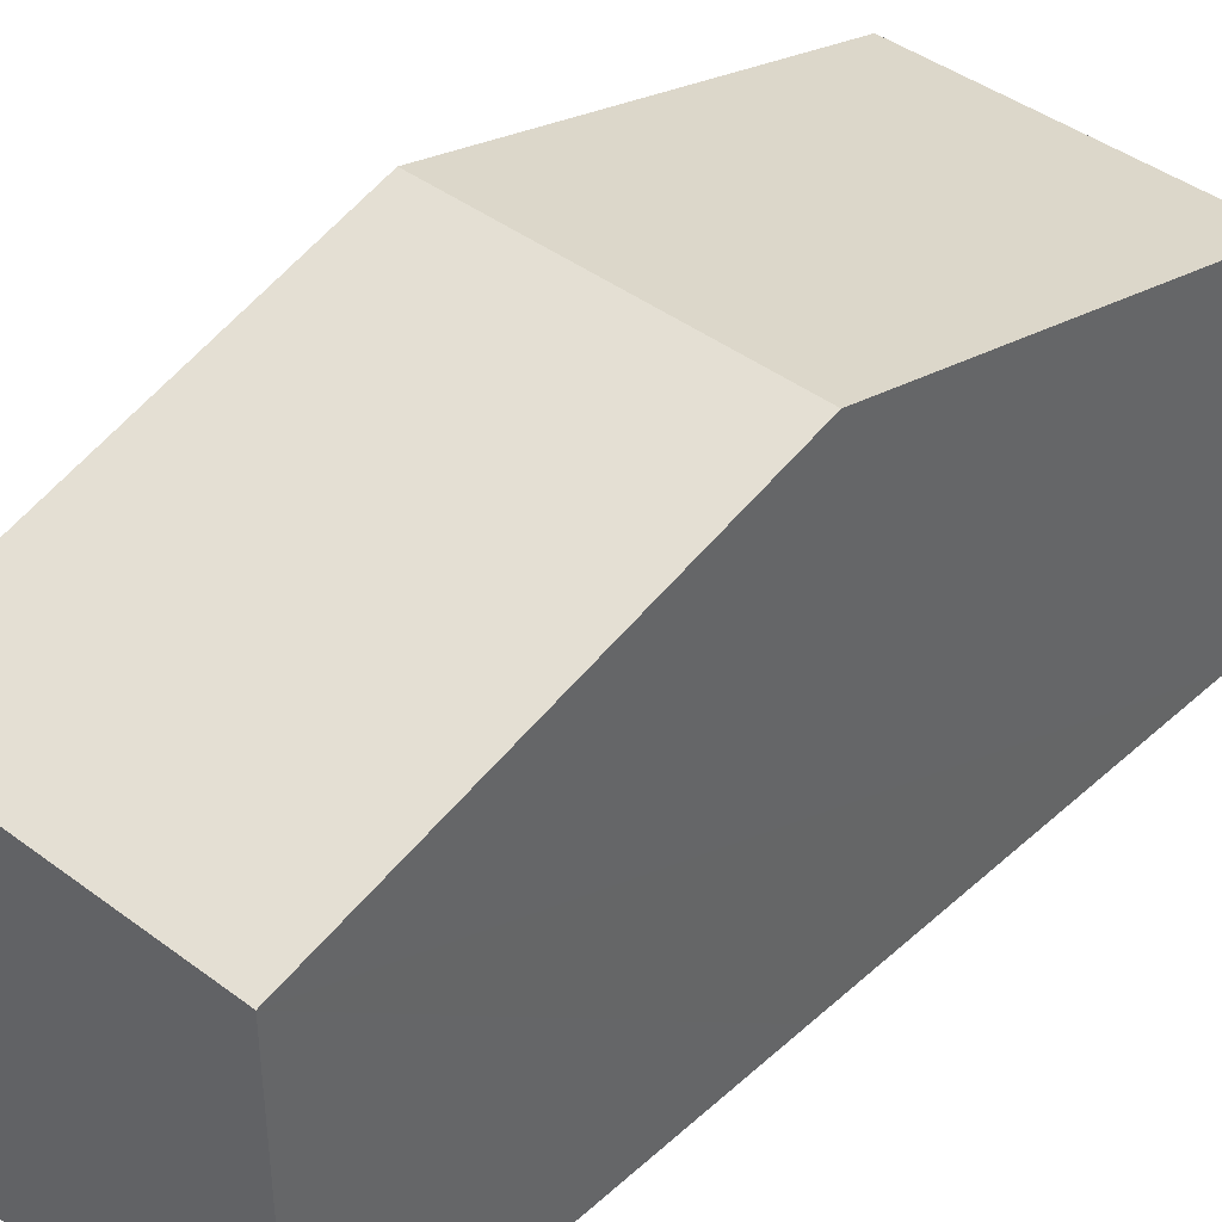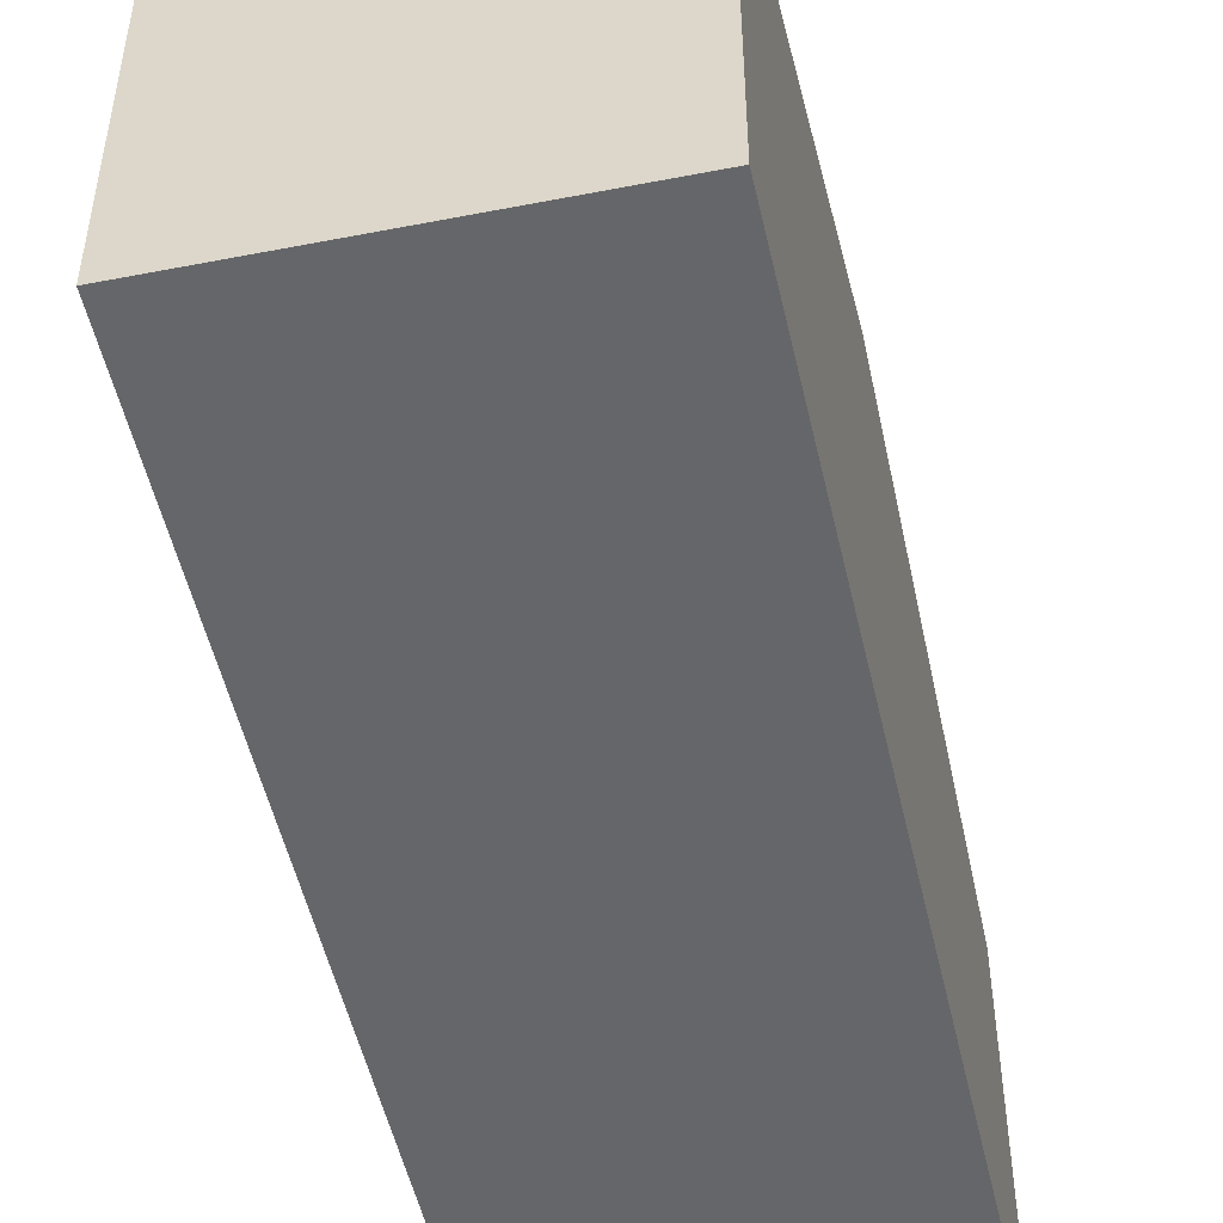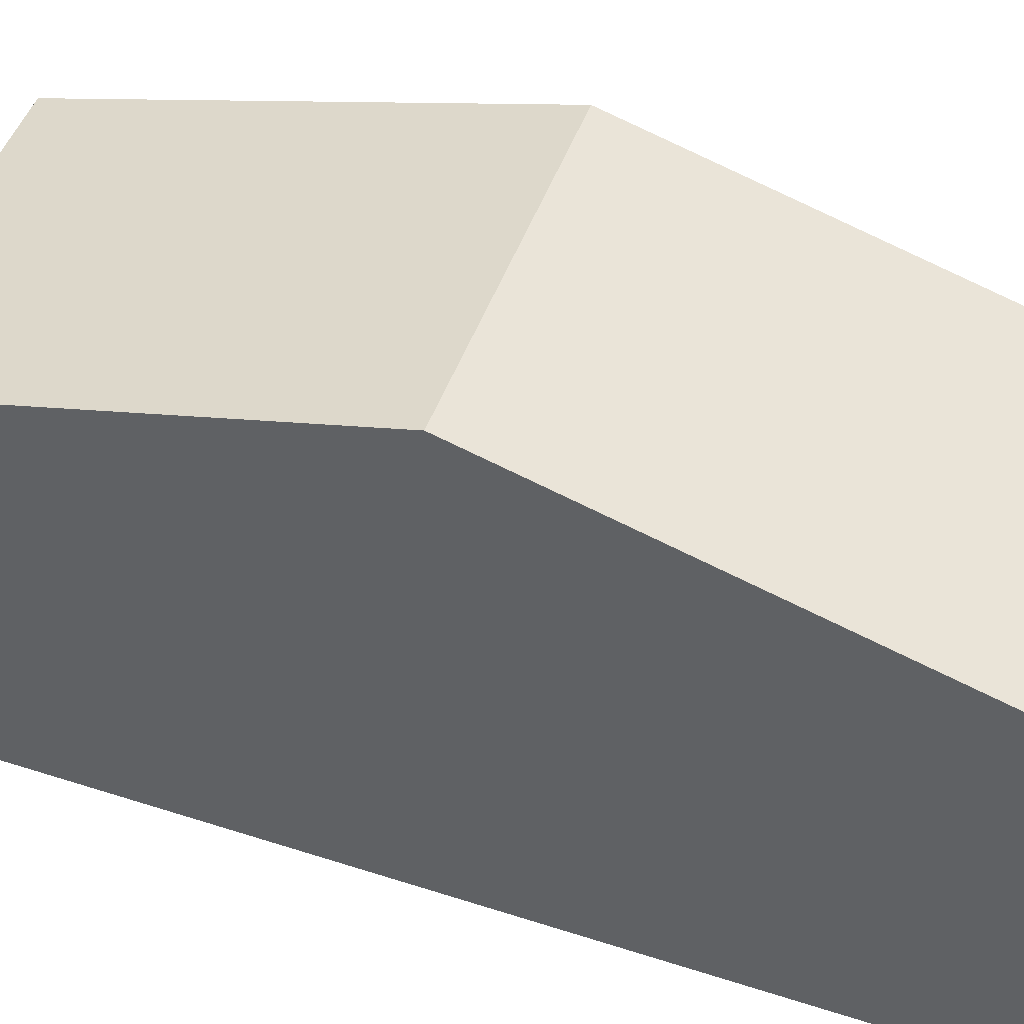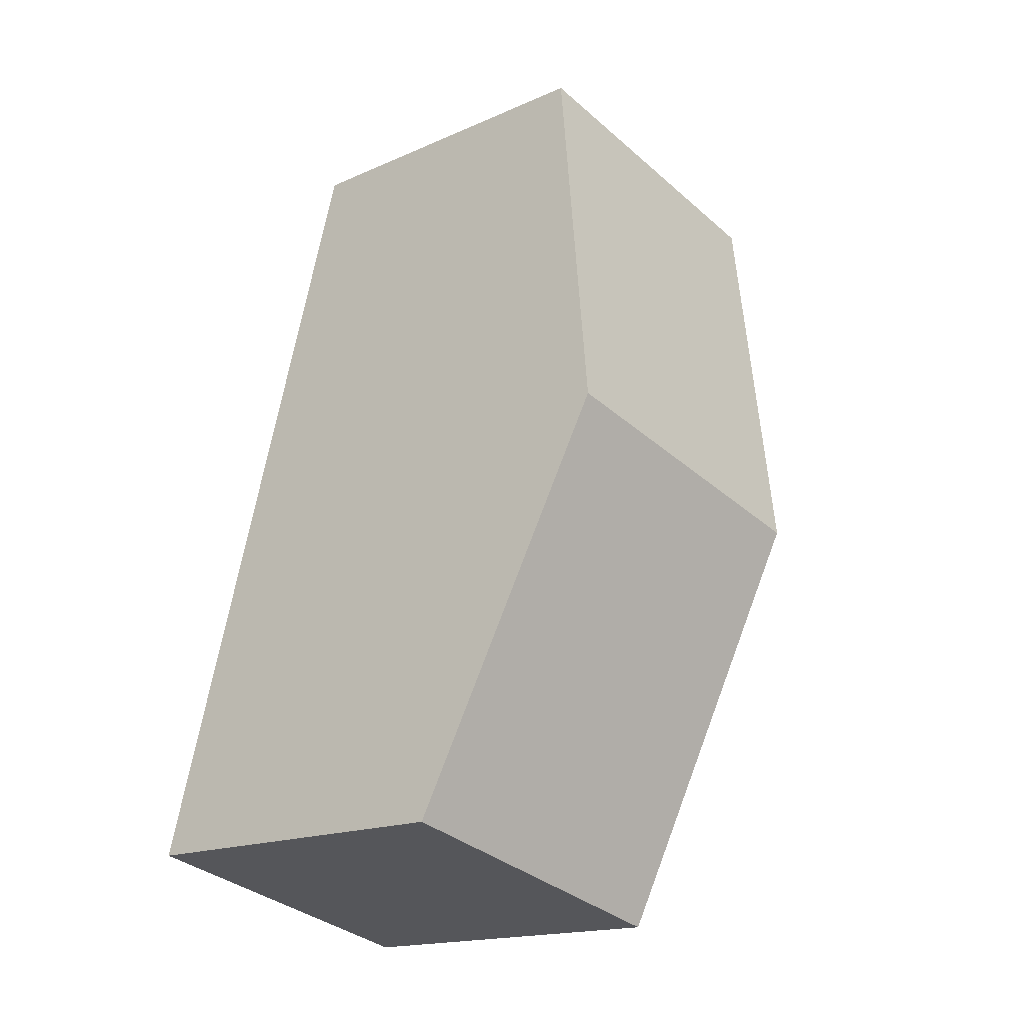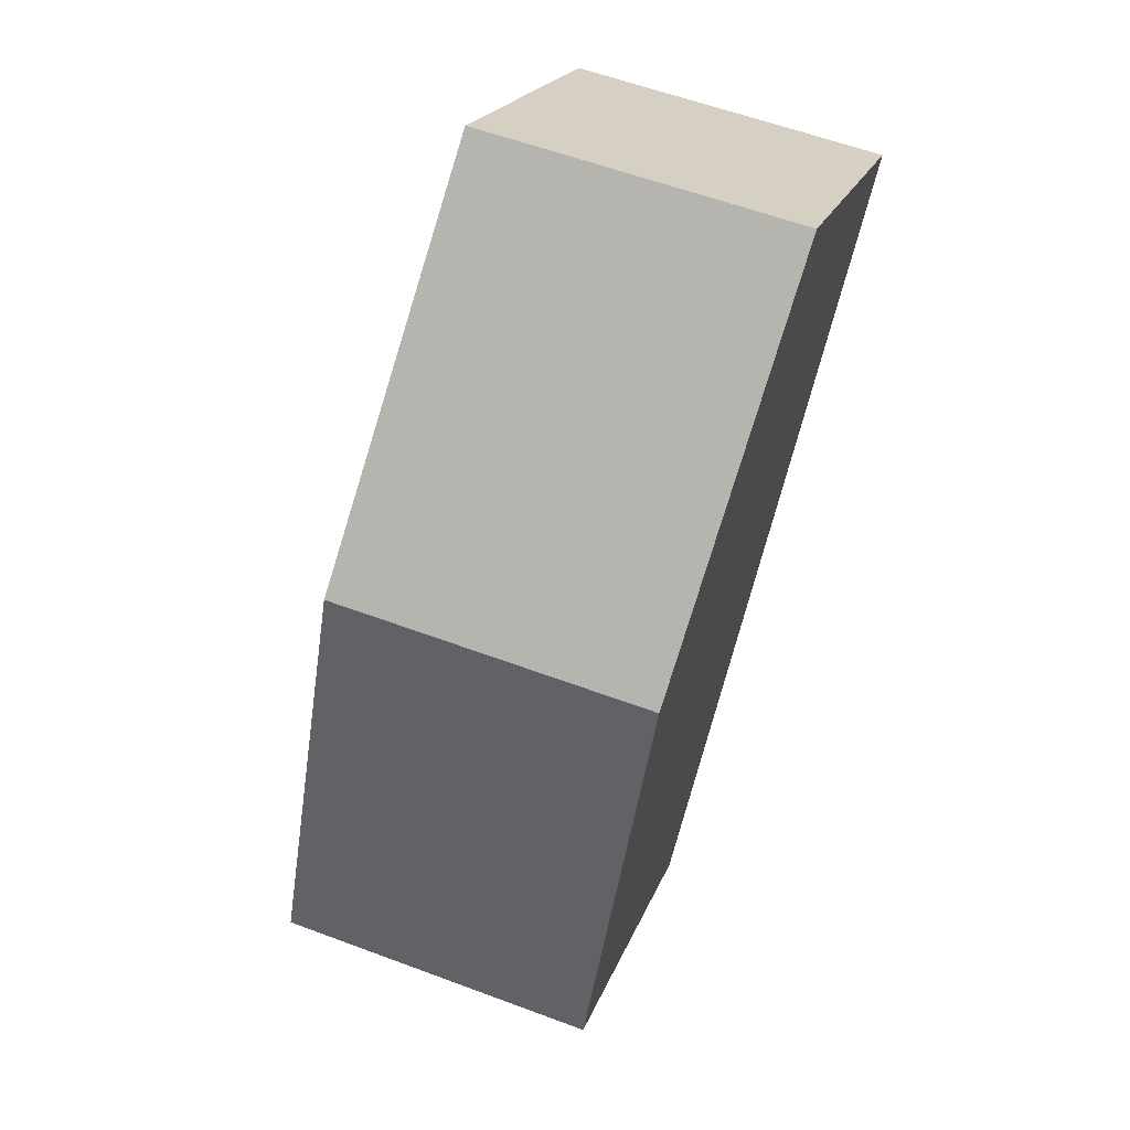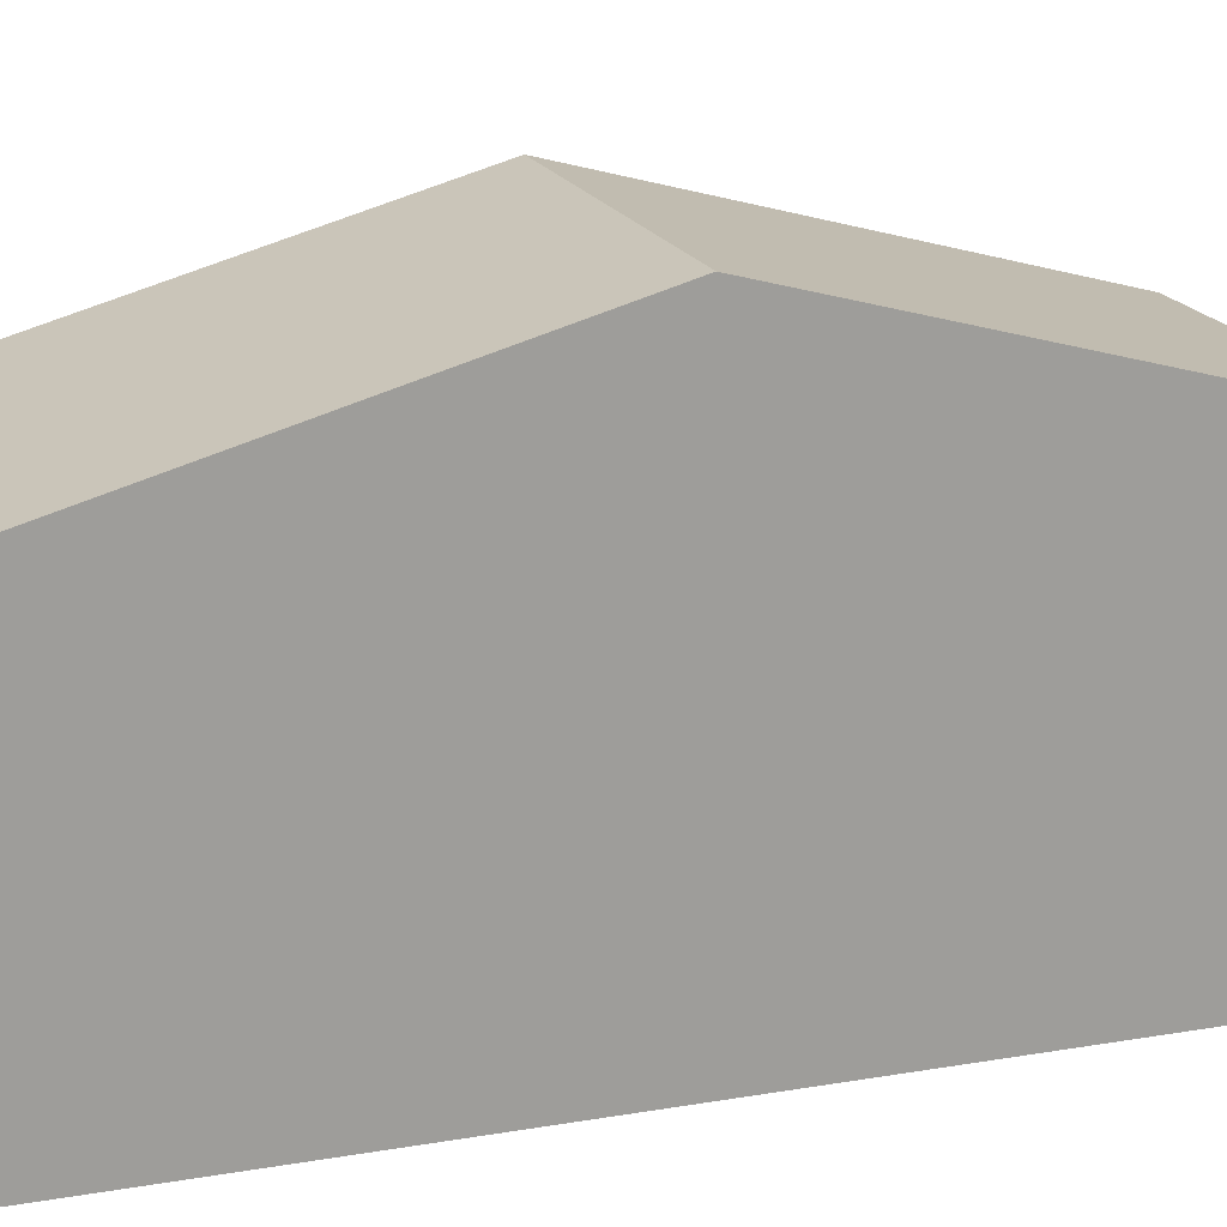
<metadata>
{"format":"obj","ext":"obj","renderer":"f3d","projection":"perspective","resolution":1024,"background":"white","views":[{"elev":42.1,"azim":-151.0,"up":"+Y"},{"elev":-51.9,"azim":178.9,"up":"+Y"},{"elev":47.5,"azim":-83.7,"up":"+Y"},{"elev":-16.9,"azim":131.8,"up":"+Z"},{"elev":20.7,"azim":-163.6,"up":"+Z"},{"elev":18.4,"azim":57.6,"up":"+Y"}]}
</metadata>
<code>
v  1.671 2.95 -6.764
v  3.405 3.911 -2.789
v  4.238 2.95 -6.171
v  0.836 3.911 -3.382
v  2.572 2.95 0.594
v  0 2.95 1.806e-16
v  0 0 0
v  2.572 -3.637e-17 0.594
v  3.405 1.708e-16 -2.789
v  4.238 3.779e-16 -6.171
v  1.671 4.142e-16 -6.764
v  0.836 2.071e-16 -3.382
g defaultobject
f 1 2 3
f 2 1 4
f 5 4 6
f 4 5 2
f 7 5 6
f 5 7 8
f 8 2 5
f 2 8 9
f 2 9 3
f 3 9 10
f 10 1 3
f 1 10 11
f 4 7 6
f 7 4 1
f 7 1 12
f 12 1 11
f 9 11 10
f 11 9 12
f 12 9 8
f 12 8 7

</code>
